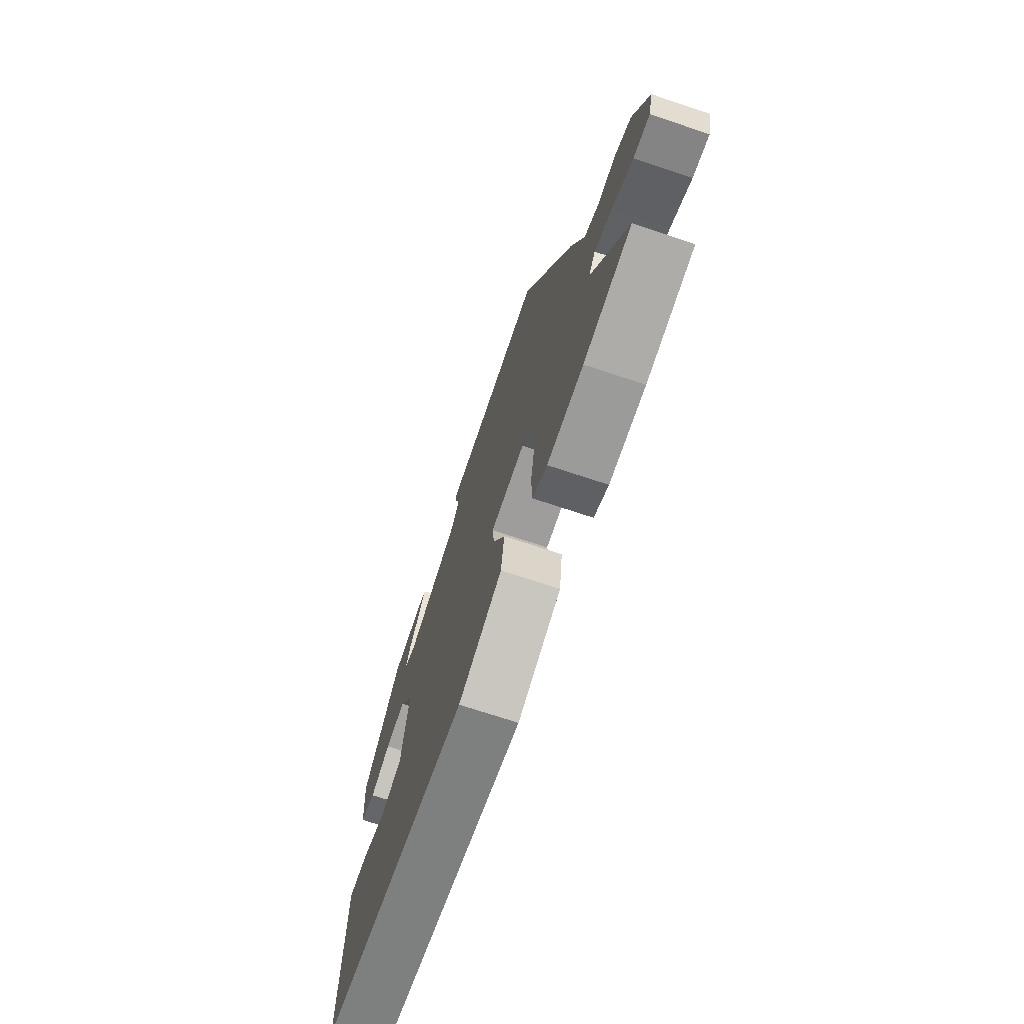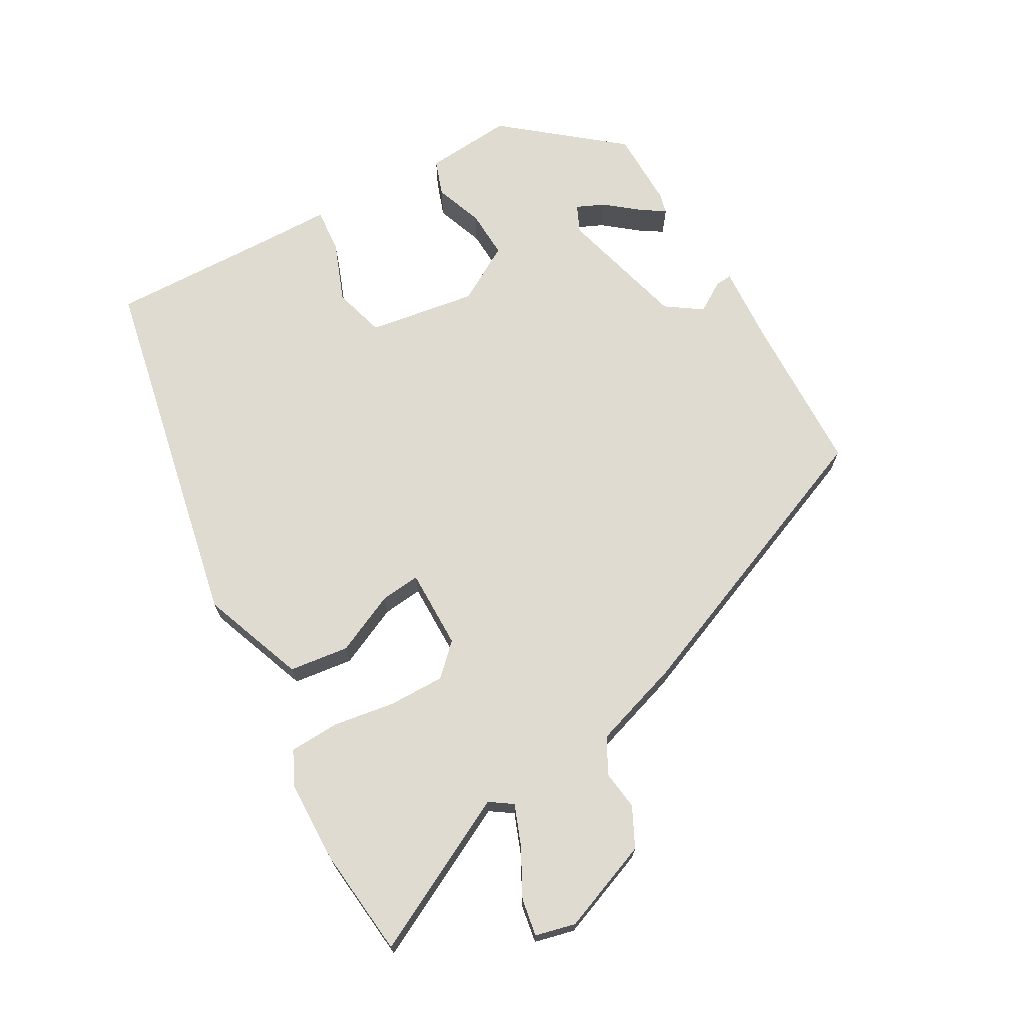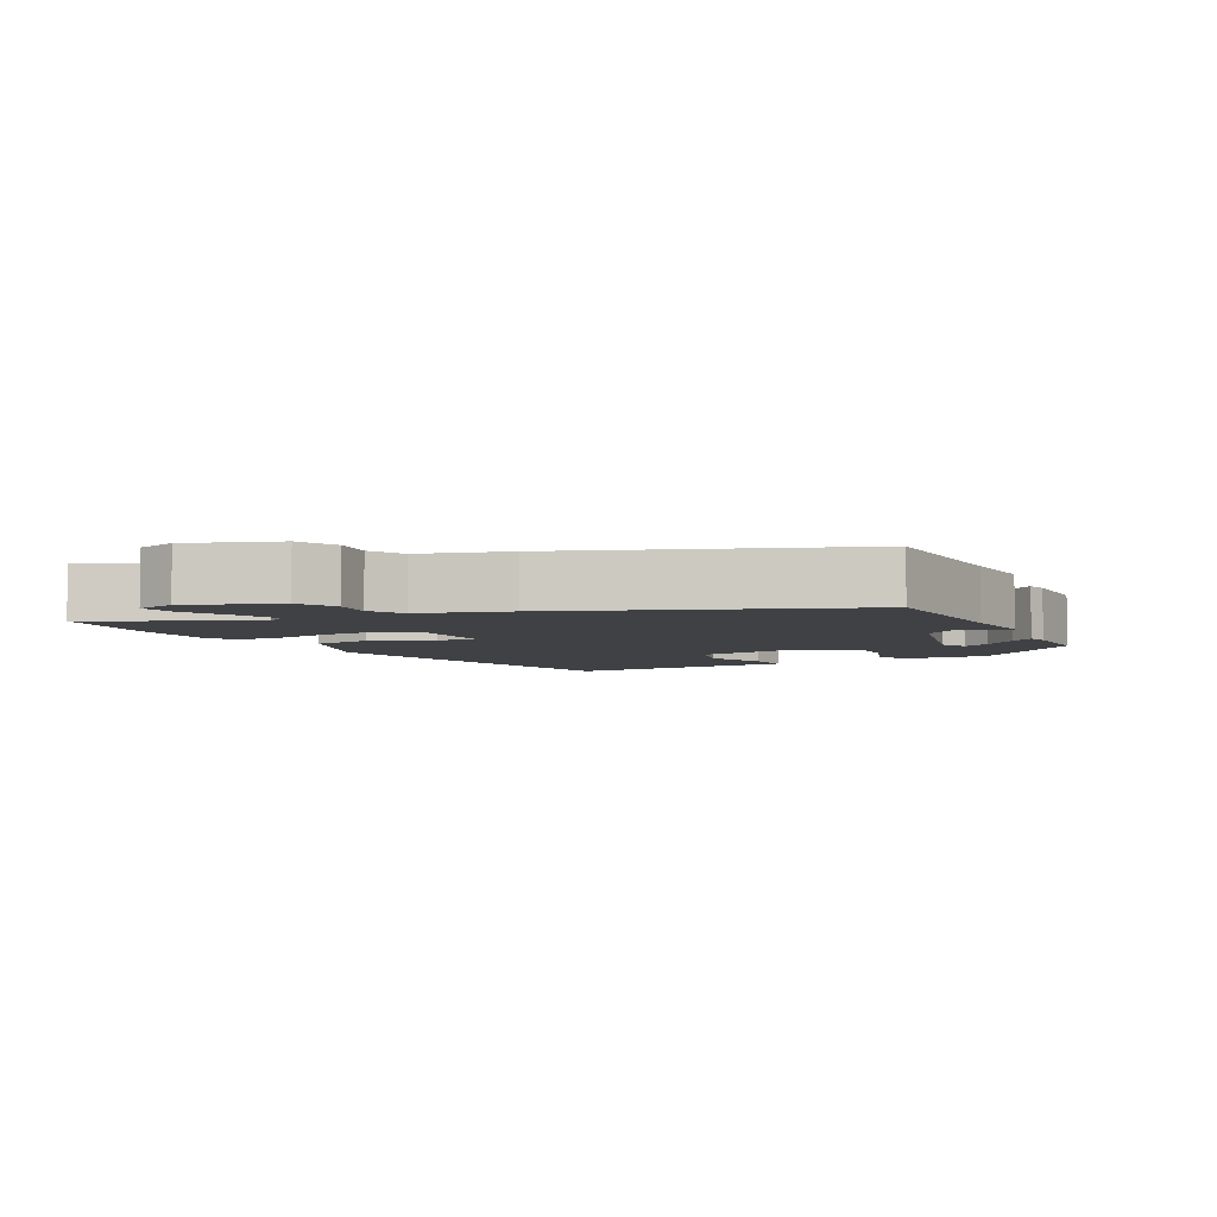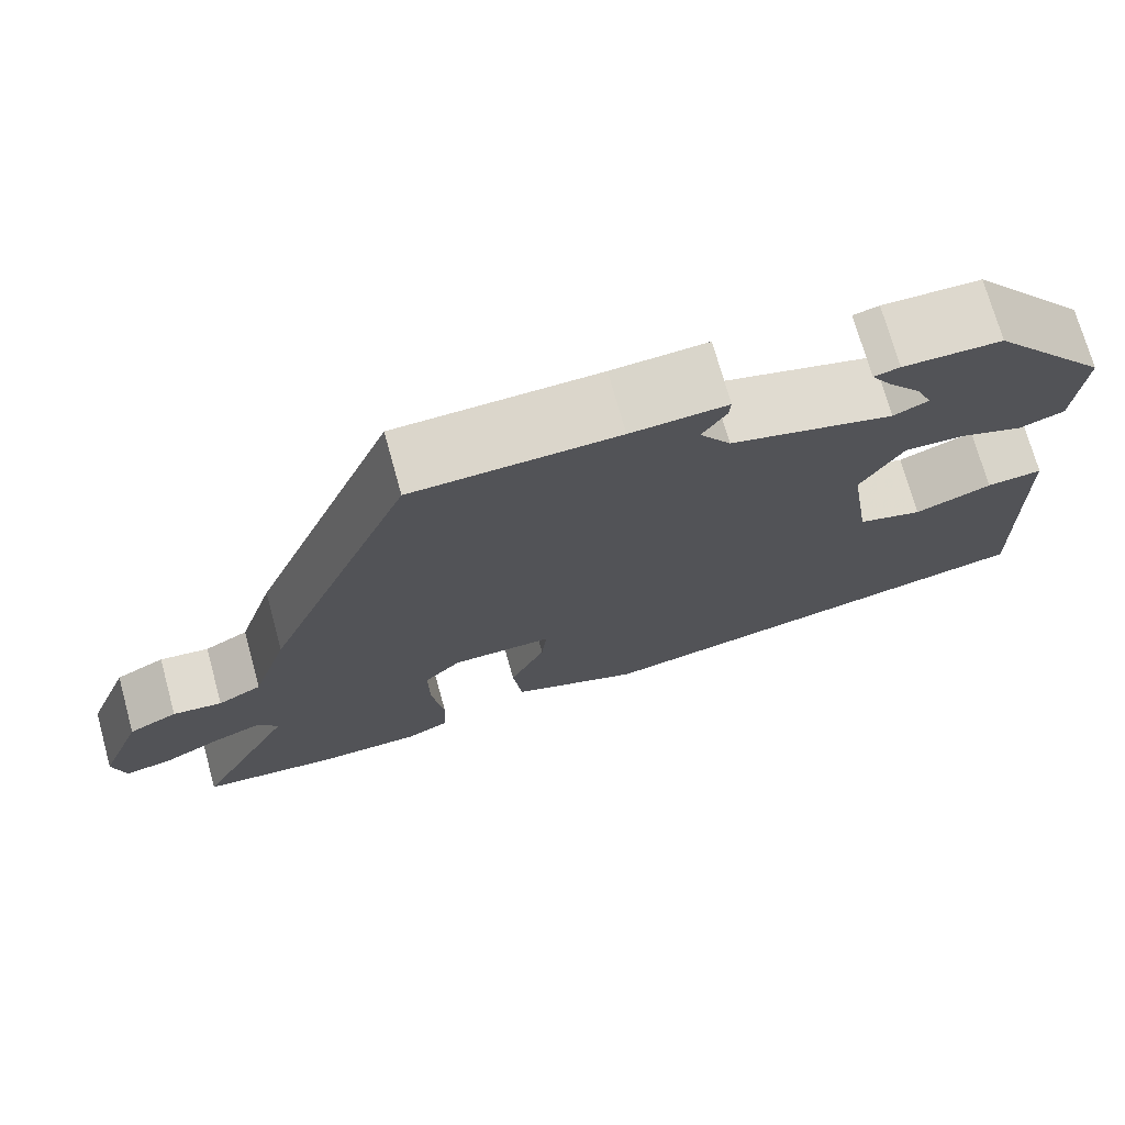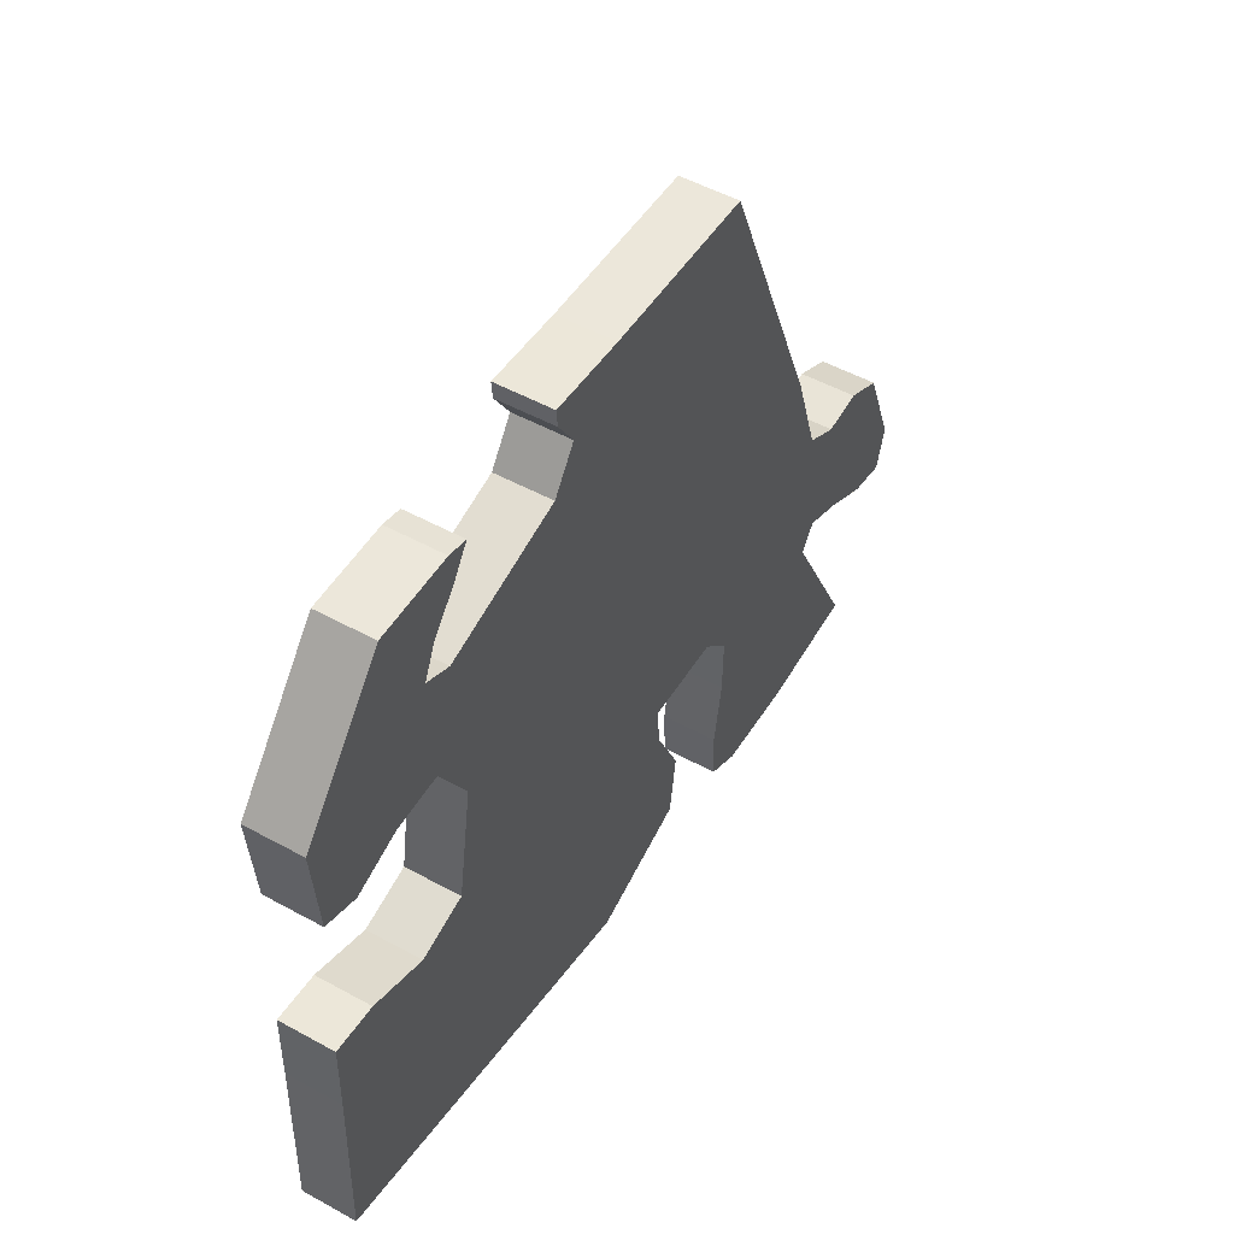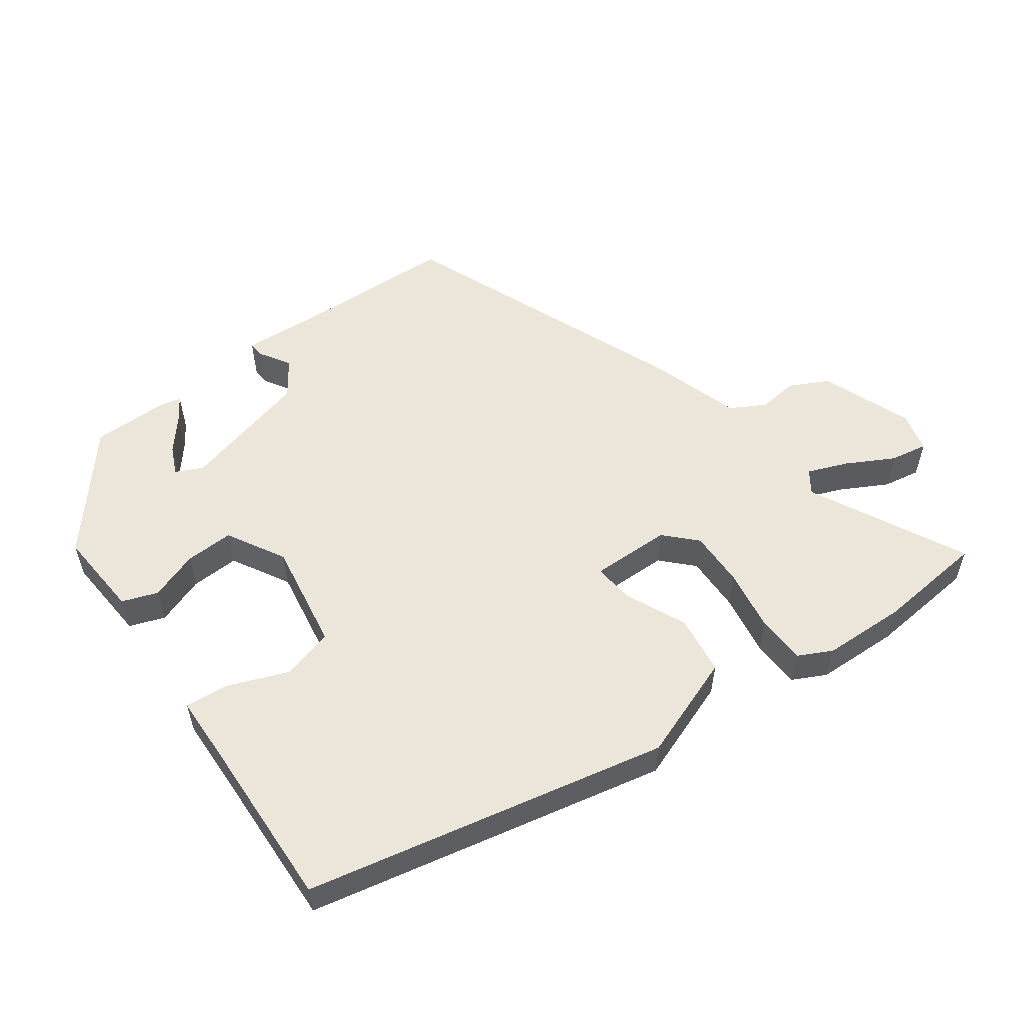
<metadata>
{"format":"obj","ext":"obj","renderer":"f3d","projection":"perspective","resolution":1024,"background":"white","views":[{"elev":-71.0,"azim":-108.5,"up":"+Z"},{"elev":70.2,"azim":-119.6,"up":"+Y"},{"elev":-5.4,"azim":-61.5,"up":"+Y"},{"elev":72.6,"azim":-15.5,"up":"+Z"},{"elev":51.0,"azim":120.9,"up":"+Z"},{"elev":55.2,"azim":144.4,"up":"+Y"}]}
</metadata>
<code>
v 0.467 0.07 -0.372
v -0.048 0.07 -0.477
v -0.195 0.07 -0.422
v -0.206 0.07 -0.337
v -0.166 0.07 -0.25
v -0.16 0.07 -0.193
v -0.274 0.07 -0.194
v -0.316 0.07 -0.237
v -0.315 0.07 -0.317
v -0.301 0.07 -0.406
v -0.304 0.07 -0.476
v -0.352 0.07 -0.5
v -0.47 0.07 -0.503
v -0.625 0.07 -0.487
v -0.512 0.07 -0.266
v -0.534 0.07 -0.234
v -0.591 0.07 -0.256
v -0.659 0.07 -0.292
v -0.712 0.07 -0.301
v -0.726 0.07 -0.244
v -0.676 0.07 -0.115
v -0.62 0.07 -0.087
v -0.564 0.07 -0.094
v -0.514 0.07 -0.067
v -0.473 0.07 0.06
v -0.305 0.07 0.472
v -0.073 0.07 0.479
v 0.036 0.07 0.486
v 0.034 0.07 0.462
v 0.007 0.07 0.419
v 0.042 0.07 0.368
v 0.226 0.07 0.319
v 0.265 0.07 0.337
v 0.247 0.07 0.377
v 0.209 0.07 0.424
v 0.187 0.07 0.458
v 0.216 0.07 0.465
v 0.326 0.07 0.464
v 0.458 0.07 0.302
v 0.448 0.07 0.177
v 0.397 0.07 0.159
v 0.328 0.07 0.184
v 0.259 0.07 0.187
v 0.212 0.07 0.105
v 0.236 0.07 -0.049
v 0.309 0.07 -0.07
v 0.395 0.07 -0.037
v 0.458 0.07 -0.032
v 0.46 0.07 -0.133
v 0.467 0 -0.372
v -0.048 0 -0.477
v -0.195 0 -0.422
v -0.206 0 -0.337
v -0.166 0 -0.25
v -0.16 0 -0.193
v -0.274 0 -0.194
v -0.316 0 -0.237
v -0.315 0 -0.317
v -0.301 0 -0.406
v -0.304 0 -0.476
v -0.352 0 -0.5
v -0.47 0 -0.503
v -0.625 0 -0.487
v -0.512 0 -0.266
v -0.534 0 -0.234
v -0.591 0 -0.256
v -0.659 0 -0.292
v -0.712 0 -0.301
v -0.726 0 -0.244
v -0.676 0 -0.115
v -0.62 0 -0.087
v -0.564 0 -0.094
v -0.514 0 -0.067
v -0.473 0 0.06
v -0.305 0 0.472
v -0.073 0 0.479
v 0.036 0 0.486
v 0.034 0 0.462
v 0.007 0 0.419
v 0.042 0 0.368
v 0.226 0 0.319
v 0.265 0 0.337
v 0.247 0 0.377
v 0.209 0 0.424
v 0.187 0 0.458
v 0.216 0 0.465
v 0.326 0 0.464
v 0.458 0 0.302
v 0.448 0 0.177
v 0.397 0 0.159
v 0.328 0 0.184
v 0.259 0 0.187
v 0.212 0 0.105
v 0.236 0 -0.049
v 0.309 0 -0.07
v 0.395 0 -0.037
v 0.458 0 -0.032
v 0.46 0 -0.133
f 46 47 48 49
f 3 4 5
f 2 3 5
f 1 2 5
f 49 1 5
f 46 49 5
f 45 46 5
f 44 45 5 6
f 43 44 6 7
f 40 41 42
f 39 40 42
f 38 39 42
f 37 38 42
f 34 35 36 37
f 33 34 37
f 33 37 42
f 32 33 42 43
f 27 28 29 30
f 27 30 31
f 26 27 31
f 25 26 31
f 24 25 31
f 21 22 23
f 20 21 23
f 19 20 23
f 18 19 23
f 17 18 23
f 16 17 23 24
f 32 43 7
f 31 32 7
f 24 31 7
f 16 24 7
f 15 16 7
f 13 14 15
f 12 13 15
f 11 12 15
f 10 11 15
f 9 10 15
f 8 9 15
f 7 8 15
f 98 97 96 95
f 54 53 52
f 54 52 51
f 54 51 50
f 54 50 98
f 54 98 95
f 54 95 94
f 55 54 94 93
f 56 55 93 92
f 91 90 89
f 91 89 88
f 91 88 87
f 91 87 86
f 86 85 84 83
f 86 83 82
f 91 86 82
f 92 91 82 81
f 79 78 77 76
f 80 79 76
f 80 76 75
f 80 75 74
f 80 74 73
f 72 71 70
f 72 70 69
f 72 69 68
f 72 68 67
f 72 67 66
f 73 72 66 65
f 56 92 81
f 56 81 80
f 56 80 73
f 56 73 65
f 56 65 64
f 64 63 62
f 64 62 61
f 64 61 60
f 64 60 59
f 64 59 58
f 64 58 57
f 64 57 56
f 1 50 51 2
f 2 51 52 3
f 3 52 53 4
f 4 53 54 5
f 5 54 55 6
f 6 55 56 7
f 7 56 57 8
f 8 57 58 9
f 9 58 59 10
f 10 59 60 11
f 11 60 61 12
f 12 61 62 13
f 13 62 63 14
f 14 63 64 15
f 15 64 65 16
f 16 65 66 17
f 17 66 67 18
f 18 67 68 19
f 19 68 69 20
f 20 69 70 21
f 21 70 71 22
f 22 71 72 23
f 23 72 73 24
f 24 73 74 25
f 25 74 75 26
f 26 75 76 27
f 27 76 77 28
f 28 77 78 29
f 29 78 79 30
f 30 79 80 31
f 31 80 81 32
f 32 81 82 33
f 33 82 83 34
f 34 83 84 35
f 35 84 85 36
f 36 85 86 37
f 37 86 87 38
f 38 87 88 39
f 39 88 89 40
f 40 89 90 41
f 41 90 91 42
f 42 91 92 43
f 43 92 93 44
f 44 93 94 45
f 45 94 95 46
f 46 95 96 47
f 47 96 97 48
f 48 97 98 49
f 49 98 50 1

</code>
